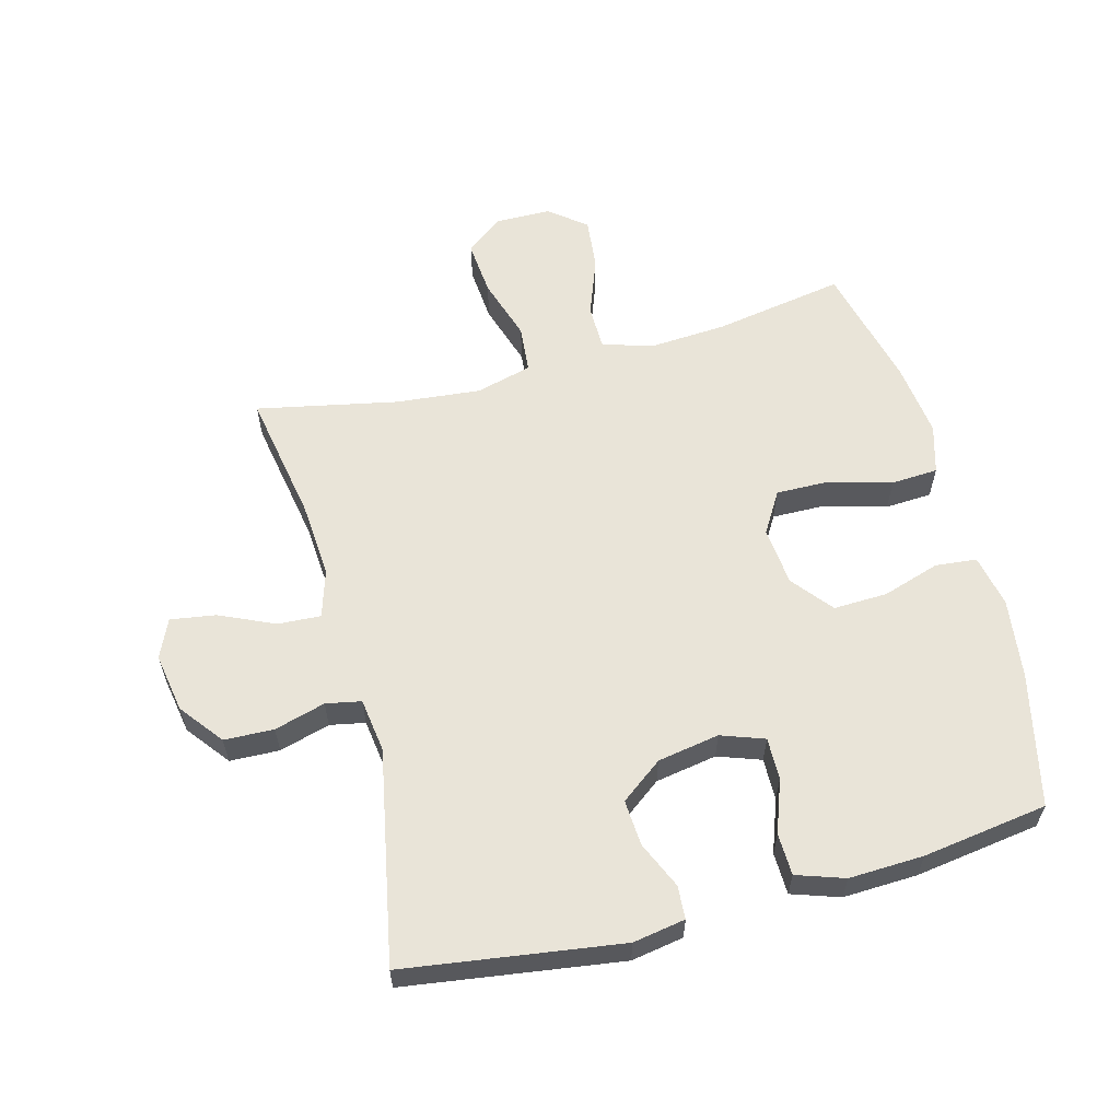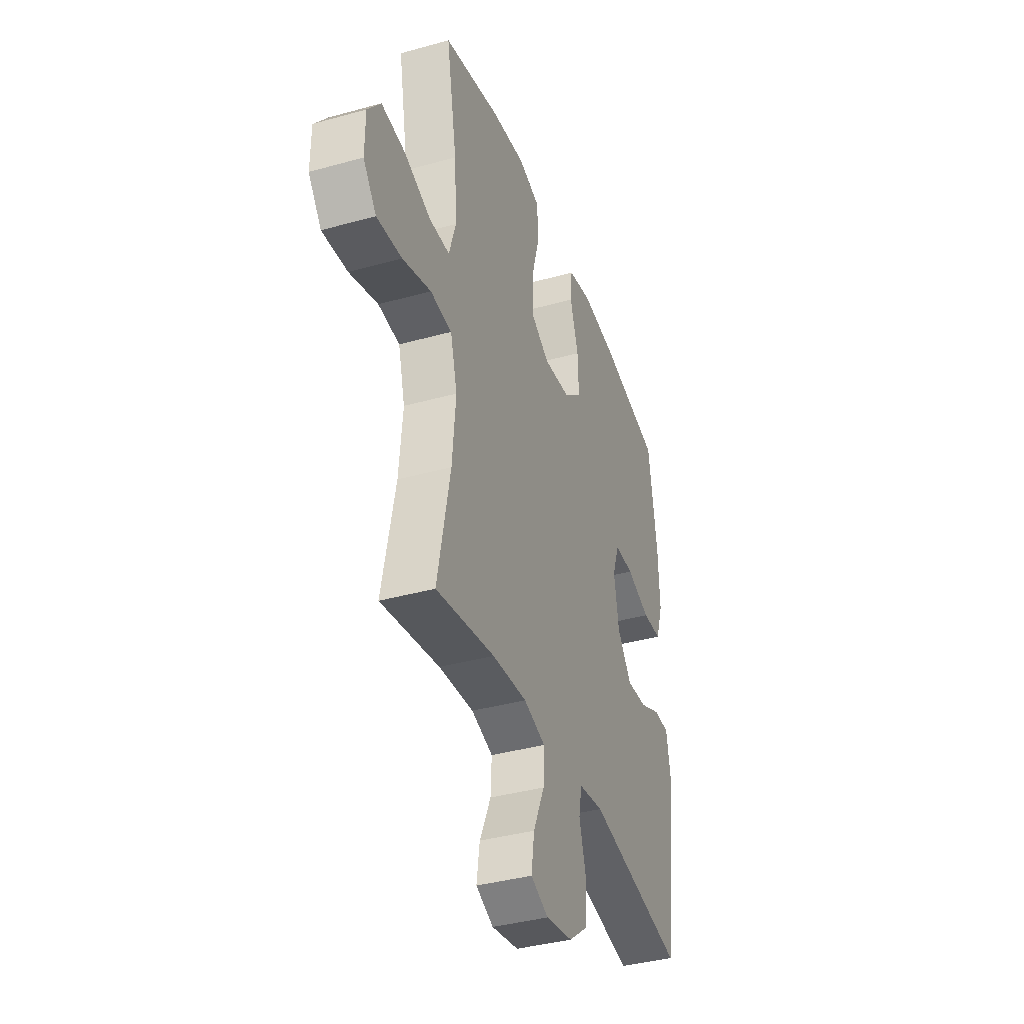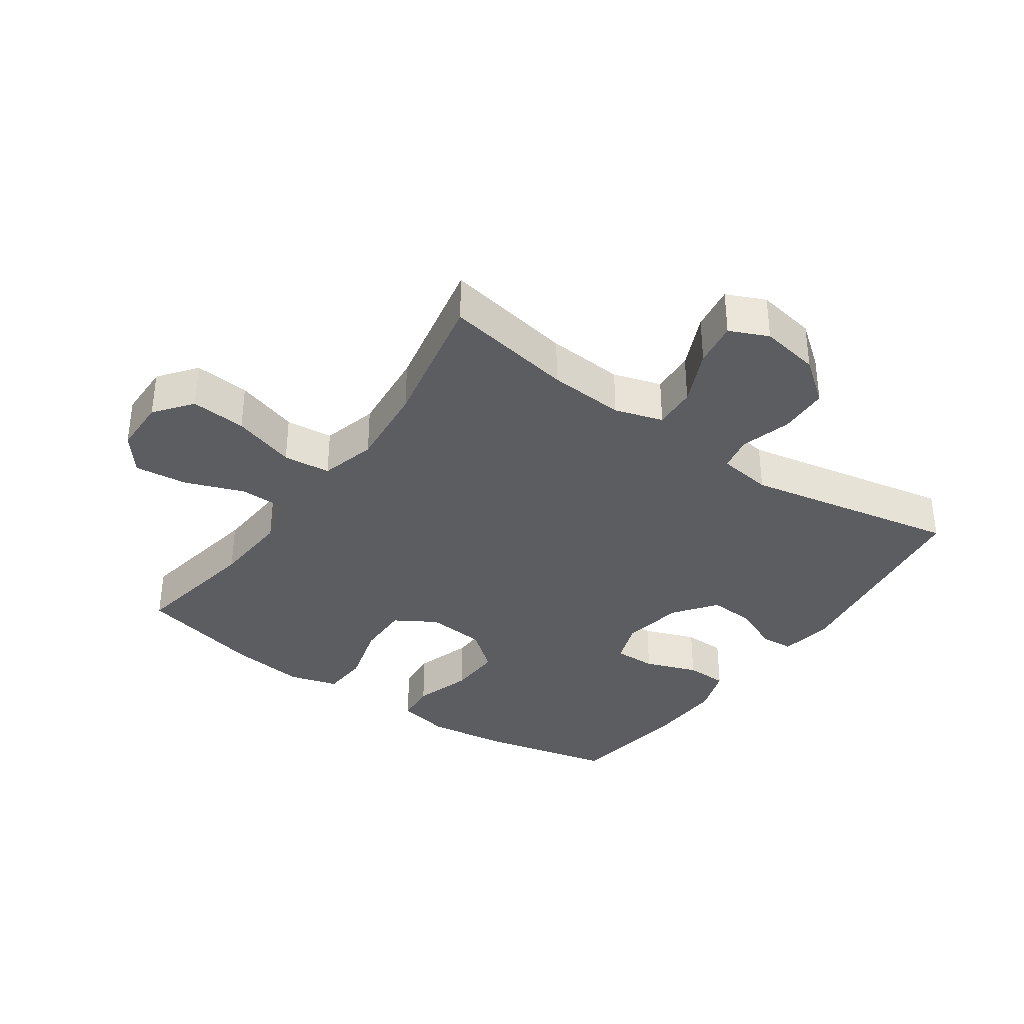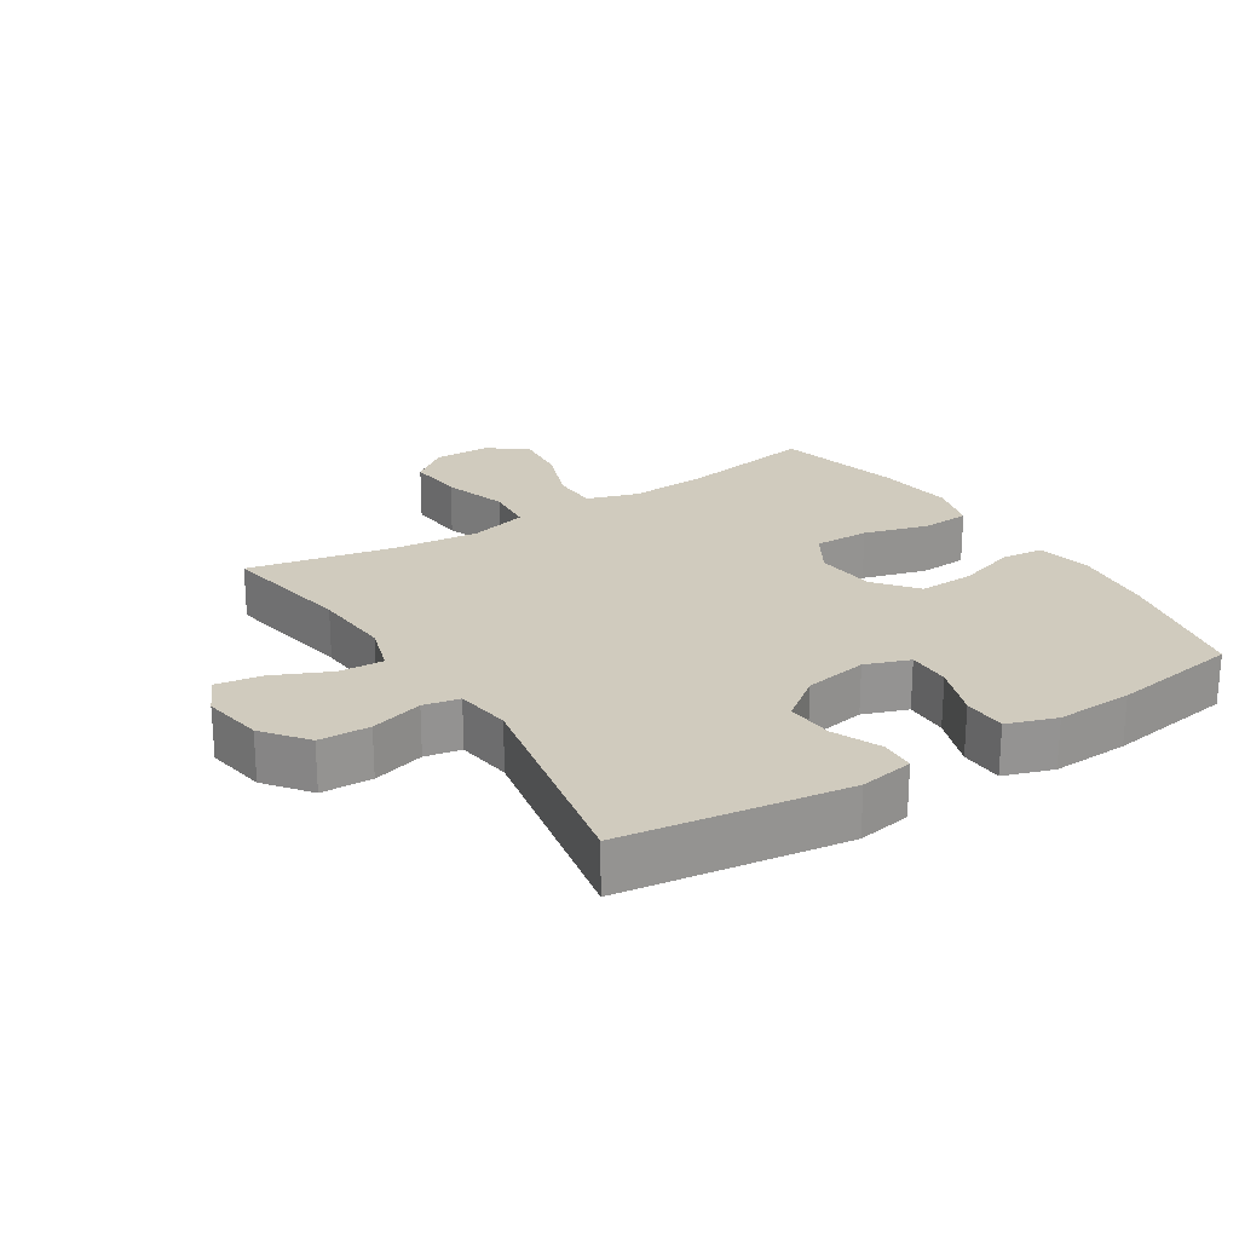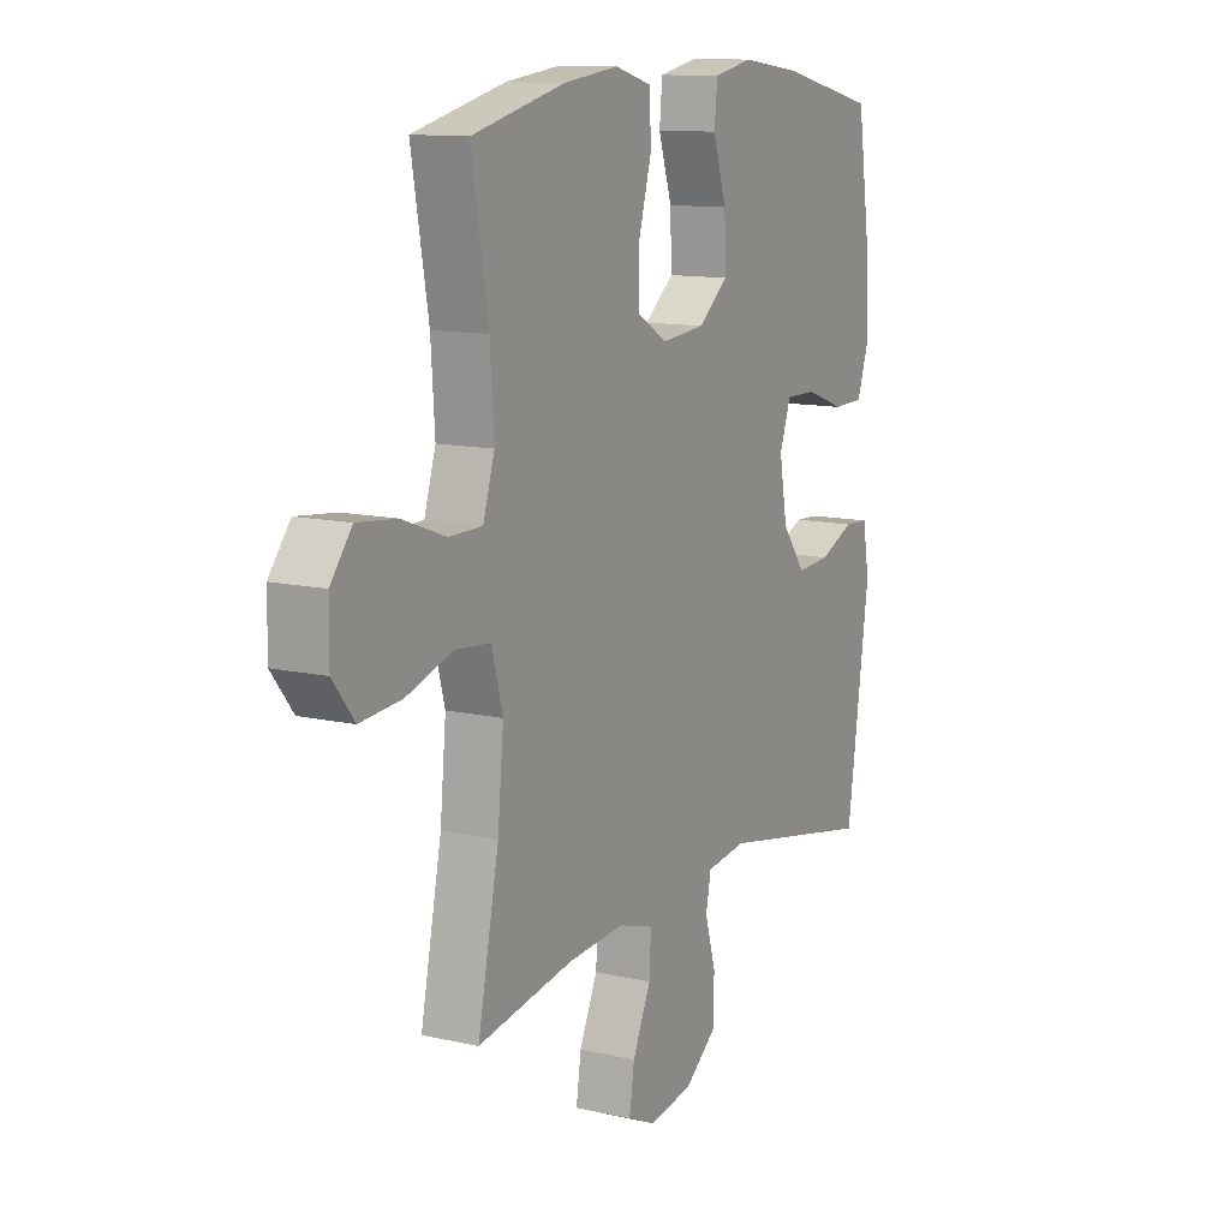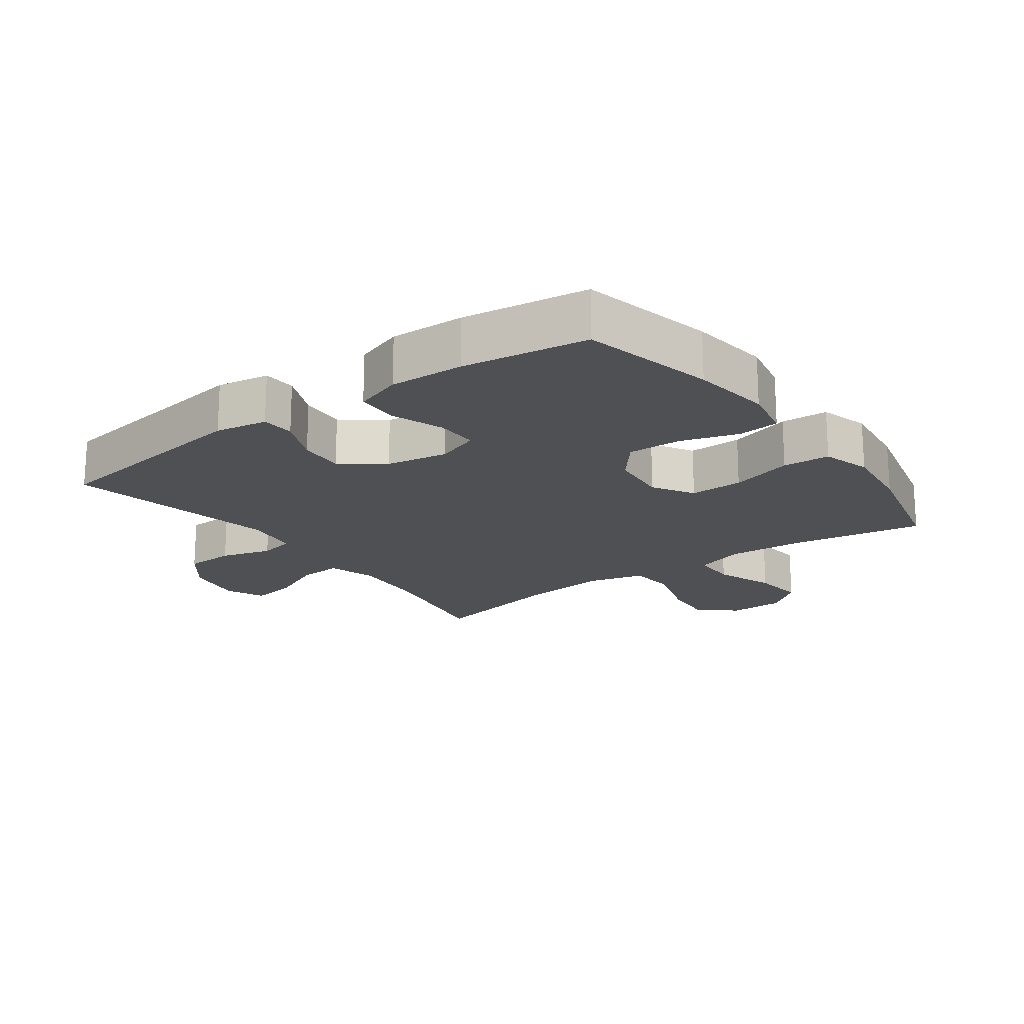
<metadata>
{"format":"obj","ext":"obj","renderer":"f3d","projection":"perspective","resolution":1024,"background":"white","views":[{"elev":59.9,"azim":-104.8,"up":"+Y"},{"elev":-38.2,"azim":109.5,"up":"+Z"},{"elev":-35.7,"azim":145.1,"up":"+Y"},{"elev":23.3,"azim":-122.3,"up":"+Y"},{"elev":11.9,"azim":118.6,"up":"+Z"},{"elev":-18.7,"azim":-53.7,"up":"+Y"}]}
</metadata>
<code>
o path760
v 0.2727 0.0375 0.5631
v 0.1522 0.0375 0.5782
v 0.07359 0.0375 0.5557
v 0.06914 0.0375 0.4799
v 0.09745 0.0375 0.3793
v 0.09864 0.0375 0.2933
v 0.03253 0.0375 0.2537
v -0.0622 0.0375 0.2629
v -0.1272 0.0375 0.3156
v -0.124 0.0375 0.4021
v -0.09463 0.0375 0.4947
v -0.1009 0.0375 0.5612
v -0.1855 0.0375 0.5787
v -0.3139 0.0375 0.5622
v -0.528 0.0375 0.5139
v -0.5575 0.0375 0.3126
v -0.5624 0.0375 0.1928
v -0.5366 0.0375 0.1157
v -0.469 0.0375 0.1138
v -0.3844 0.0375 0.1444
v -0.3164 0.0375 0.1454
v -0.2918 0.0375 0.07581
v -0.3092 0.0375 -0.02349
v -0.3602 0.0375 -0.09091
v -0.4339 0.0375 -0.08597
v -0.5093 0.0375 -0.05252
v -0.5625 0.0375 -0.05547
v -0.5771 0.0375 -0.1397
v -0.528 0.0375 -0.4878
v -0.1847 0.0375 -0.422
v -0.09752 0.0375 -0.4342
v -0.08652 0.0375 -0.4909
v -0.11 0.0375 -0.5729
v -0.1074 0.0375 -0.6528
v -0.03844 0.0375 -0.7066
v 0.05706 0.0375 -0.7234
v 0.119 0.0375 -0.6957
v 0.108 0.0375 -0.623
v 0.06821 0.0375 -0.5341
v 0.06438 0.0375 -0.4648
v 0.1415 0.0375 -0.4411
v 0.265 0.0375 -0.4503
v 0.4739 0.0375 -0.4878
v 0.428 0.0375 -0.2609
v 0.415 0.0375 -0.1246
v 0.439 0.0375 -0.03454
v 0.5153 0.0375 -0.02756
v 0.6169 0.0375 -0.05996
v 0.7064 0.0375 -0.06793
v 0.7529 0.0375 -0.008141
v 0.7519 0.0375 0.08095
v 0.7054 0.0375 0.1404
v 0.6207 0.0375 0.1315
v 0.5258 0.0375 0.09649
v 0.4538 0.0375 0.09768
v 0.4287 0.0375 0.1781
v 0.4371 0.0375 0.3034
v 0.4739 0.0375 0.5139
v 0.2727 -0.0375 0.5631
v 0.1522 -0.0375 0.5782
v 0.07359 -0.0375 0.5557
v 0.06914 -0.0375 0.4799
v 0.09745 -0.0375 0.3793
v 0.09864 -0.0375 0.2933
v 0.03253 -0.0375 0.2537
v -0.0622 -0.0375 0.2629
v -0.1272 -0.0375 0.3156
v -0.124 -0.0375 0.4021
v -0.09463 -0.0375 0.4947
v -0.1009 -0.0375 0.5612
v -0.1855 -0.0375 0.5787
v -0.3139 -0.0375 0.5622
v -0.528 -0.0375 0.5139
v -0.5575 -0.0375 0.3126
v -0.5624 -0.0375 0.1928
v -0.5366 -0.0375 0.1157
v -0.469 -0.0375 0.1138
v -0.3844 -0.0375 0.1444
v -0.3164 -0.0375 0.1454
v -0.2918 -0.0375 0.07581
v -0.3092 -0.0375 -0.02349
v -0.3602 -0.0375 -0.09091
v -0.4339 -0.0375 -0.08597
v -0.5093 -0.0375 -0.05252
v -0.5625 -0.0375 -0.05547
v -0.5771 -0.0375 -0.1397
v -0.528 -0.0375 -0.4878
v -0.1847 -0.0375 -0.422
v -0.09752 -0.0375 -0.4342
v -0.08652 -0.0375 -0.4909
v -0.11 -0.0375 -0.5729
v -0.1074 -0.0375 -0.6528
v -0.03844 -0.0375 -0.7066
v 0.05706 -0.0375 -0.7234
v 0.119 -0.0375 -0.6957
v 0.108 -0.0375 -0.623
v 0.06821 -0.0375 -0.5341
v 0.06438 -0.0375 -0.4648
v 0.1415 -0.0375 -0.4411
v 0.265 -0.0375 -0.4503
v 0.4739 -0.0375 -0.4878
v 0.428 -0.0375 -0.2609
v 0.415 -0.0375 -0.1246
v 0.439 -0.0375 -0.03454
v 0.5153 -0.0375 -0.02756
v 0.6169 -0.0375 -0.05996
v 0.7064 -0.0375 -0.06793
v 0.7529 -0.0375 -0.008141
v 0.7519 -0.0375 0.08095
v 0.7054 -0.0375 0.1404
v 0.6207 -0.0375 0.1315
v 0.5258 -0.0375 0.09649
v 0.4538 -0.0375 0.09768
v 0.4287 -0.0375 0.1781
v 0.4371 -0.0375 0.3034
v 0.4739 -0.0375 0.5139
v -0.1009 0.0375 0.5612
v -0.1009 0.0375 0.5612
v -0.1855 0.0375 0.5787
v -0.3139 0.0375 0.5622
v 0.2727 0.0375 0.5631
v 0.1522 0.0375 0.5782
v 0.07359 0.0375 0.5557
v 0.07359 0.0375 0.5557
v -0.09463 0.0375 0.4947
v 0.06914 0.0375 0.4799
v 0.4739 0.0375 0.5139
v 0.4739 0.0375 0.5139
v -0.528 0.0375 0.5139
v -0.528 0.0375 0.5139
v -0.124 0.0375 0.4021
v 0.09745 0.0375 0.3793
v -0.5575 0.0375 0.3126
v 0.4371 0.0375 0.3034
v -0.1272 0.0375 0.3156
v 0.09864 0.0375 0.2933
v -0.0622 0.0375 0.2629
v -0.5624 0.0375 0.1928
v 0.4287 0.0375 0.1781
v 0.03253 0.0375 0.2537
v -0.5366 0.0375 0.1157
v -0.5366 0.0375 0.1157
v 0.4538 0.0375 0.09768
v 0.4538 0.0375 0.09768
v -0.3844 0.0375 0.1444
v -0.3164 0.0375 0.1454
v -0.3164 0.0375 0.1454
v -0.2918 0.0375 0.07581
v -0.469 0.0375 0.1138
v 0.7519 0.0375 0.08095
v 0.7054 0.0375 0.1404
v 0.6207 0.0375 0.1315
v 0.5258 0.0375 0.09649
v 0.7529 0.0375 -0.008141
v -0.3092 0.0375 -0.02349
v 0.7064 0.0375 -0.06793
v -0.3602 0.0375 -0.09091
v 0.6169 0.0375 -0.05996
v 0.5153 0.0375 -0.02756
v 0.439 0.0375 -0.03454
v 0.439 0.0375 -0.03454
v 0.415 0.0375 -0.1246
v -0.4339 0.0375 -0.08597
v -0.5093 0.0375 -0.05252
v -0.5625 0.0375 -0.05547
v -0.5625 0.0375 -0.05547
v -0.5771 0.0375 -0.1397
v 0.428 0.0375 -0.2609
v 0.4739 0.0375 -0.4878
v 0.4739 0.0375 -0.4878
v 0.1415 0.0375 -0.4411
v 0.265 0.0375 -0.4503
v -0.1847 0.0375 -0.422
v -0.09752 0.0375 -0.4342
v -0.09752 0.0375 -0.4342
v -0.08652 0.0375 -0.4909
v 0.06438 0.0375 -0.4648
v 0.06438 0.0375 -0.4648
v -0.528 0.0375 -0.4878
v -0.528 0.0375 -0.4878
v 0.06821 0.0375 -0.5341
v -0.11 0.0375 -0.5729
v 0.108 0.0375 -0.623
v -0.1074 0.0375 -0.6528
v 0.119 0.0375 -0.6957
v 0.119 0.0375 -0.6957
v -0.03844 0.0375 -0.7066
v 0.05706 0.0375 -0.7234
v -0.1009 -0.0375 0.5612
v -0.1009 -0.0375 0.5612
v -0.1855 -0.0375 0.5787
v -0.3139 -0.0375 0.5622
v 0.2727 -0.0375 0.5631
v 0.1522 -0.0375 0.5782
v 0.07359 -0.0375 0.5557
v 0.07359 -0.0375 0.5557
v -0.09463 -0.0375 0.4947
v 0.06914 -0.0375 0.4799
v 0.4739 -0.0375 0.5139
v 0.4739 -0.0375 0.5139
v -0.528 -0.0375 0.5139
v -0.528 -0.0375 0.5139
v -0.124 -0.0375 0.4021
v 0.09745 -0.0375 0.3793
v -0.5575 -0.0375 0.3126
v 0.4371 -0.0375 0.3034
v -0.1272 -0.0375 0.3156
v 0.09864 -0.0375 0.2933
v -0.0622 -0.0375 0.2629
v -0.5624 -0.0375 0.1928
v 0.4287 -0.0375 0.1781
v 0.03253 -0.0375 0.2537
v -0.5366 -0.0375 0.1157
v -0.5366 -0.0375 0.1157
v 0.4538 -0.0375 0.09768
v 0.4538 -0.0375 0.09768
v -0.3844 -0.0375 0.1444
v -0.3164 -0.0375 0.1454
v -0.3164 -0.0375 0.1454
v -0.2918 -0.0375 0.07581
v -0.469 -0.0375 0.1138
v 0.7519 -0.0375 0.08095
v 0.7054 -0.0375 0.1404
v 0.6207 -0.0375 0.1315
v 0.5258 -0.0375 0.09649
v 0.7529 -0.0375 -0.008141
v -0.3092 -0.0375 -0.02349
v 0.7064 -0.0375 -0.06793
v -0.3602 -0.0375 -0.09091
v 0.6169 -0.0375 -0.05996
v 0.5153 -0.0375 -0.02756
v 0.439 -0.0375 -0.03454
v 0.439 -0.0375 -0.03454
v 0.415 -0.0375 -0.1246
v -0.4339 -0.0375 -0.08597
v -0.5093 -0.0375 -0.05252
v -0.5625 -0.0375 -0.05547
v -0.5625 -0.0375 -0.05547
v -0.5771 -0.0375 -0.1397
v 0.428 -0.0375 -0.2609
v 0.4739 -0.0375 -0.4878
v 0.4739 -0.0375 -0.4878
v 0.1415 -0.0375 -0.4411
v 0.265 -0.0375 -0.4503
v -0.1847 -0.0375 -0.422
v -0.09752 -0.0375 -0.4342
v -0.09752 -0.0375 -0.4342
v -0.08652 -0.0375 -0.4909
v 0.06438 -0.0375 -0.4648
v 0.06438 -0.0375 -0.4648
v -0.528 -0.0375 -0.4878
v -0.528 -0.0375 -0.4878
v 0.06821 -0.0375 -0.5341
v -0.11 -0.0375 -0.5729
v 0.108 -0.0375 -0.623
v -0.1074 -0.0375 -0.6528
v 0.119 -0.0375 -0.6957
v 0.119 -0.0375 -0.6957
v -0.03844 -0.0375 -0.7066
v 0.05706 -0.0375 -0.7234
f 243 212 227
f 248 249 246
f 227 212 220
f 253 249 248
f 244 240 243
f 192 203 191
f 232 212 234
f 246 227 245
f 212 209 220
f 240 244 241
f 232 215 208
f 215 211 208
f 224 222 223
f 251 235 239
f 204 194 198
f 232 208 212
f 257 255 260
f 245 229 251
f 230 225 231
f 218 209 207
f 217 205 210
f 218 207 192
f 226 224 230
f 260 255 259
f 231 215 232
f 191 197 189
f 198 194 195
f 206 208 211
f 243 227 246
f 194 204 193
f 259 253 254
f 193 204 206
f 254 253 248
f 245 227 229
f 218 192 205
f 229 235 251
f 215 231 225
f 225 230 224
f 217 210 221
f 221 210 213
f 226 222 224
f 208 206 204
f 228 226 230
f 243 234 212
f 239 236 237
f 205 192 201
f 253 259 255
f 218 205 217
f 191 203 197
f 239 235 236
f 234 243 240
f 249 243 246
f 220 209 218
f 207 203 192
f 193 206 199
f 259 254 256
f 118 13 71 190
f 13 14 72 71
f 1 2 60 59
f 2 124 196 60
f 11 12 70 69
f 3 4 62 61
f 128 1 59 200
f 14 130 202 72
f 10 11 69 68
f 4 5 63 62
f 15 16 74 73
f 57 58 116 115
f 9 10 68 67
f 5 6 64 63
f 8 9 67 66
f 16 17 75 74
f 56 57 115 114
f 6 7 65 64
f 7 8 66 65
f 17 142 214 75
f 144 56 114 216
f 20 147 219 78
f 21 22 80 79
f 19 20 78 77
f 18 19 77 76
f 51 52 110 109
f 52 53 111 110
f 53 54 112 111
f 54 55 113 112
f 50 51 109 108
f 22 23 81 80
f 49 50 108 107
f 23 24 82 81
f 48 49 107 106
f 47 48 106 105
f 161 47 105 233
f 45 46 104 103
f 25 26 84 83
f 26 166 238 84
f 27 28 86 85
f 24 25 83 82
f 44 45 103 102
f 170 44 102 242
f 41 42 100 99
f 30 175 247 88
f 31 32 90 89
f 178 41 99 250
f 180 30 88 252
f 28 29 87 86
f 39 40 98 97
f 42 43 101 100
f 32 33 91 90
f 38 39 97 96
f 33 34 92 91
f 186 38 96 258
f 34 35 93 92
f 36 37 95 94
f 35 36 94 93
f 171 155 140
f 176 174 177
f 155 148 140
f 181 176 177
f 172 171 168
f 120 119 131
f 160 162 140
f 174 173 155
f 140 148 137
f 168 169 172
f 160 136 143
f 143 136 139
f 152 151 150
f 179 167 163
f 132 126 122
f 160 140 136
f 185 188 183
f 173 179 157
f 158 159 153
f 146 135 137
f 145 138 133
f 146 120 135
f 154 158 152
f 188 187 183
f 159 160 143
f 119 117 125
f 126 123 122
f 134 139 136
f 171 174 155
f 122 121 132
f 187 182 181
f 121 134 132
f 182 176 181
f 173 157 155
f 146 133 120
f 157 179 163
f 143 153 159
f 153 152 158
f 145 149 138
f 149 141 138
f 154 152 150
f 136 132 134
f 156 158 154
f 171 140 162
f 167 165 164
f 133 129 120
f 181 183 187
f 146 145 133
f 119 125 131
f 167 164 163
f 162 168 171
f 177 174 171
f 148 146 137
f 135 120 131
f 121 127 134
f 187 184 182

</code>
